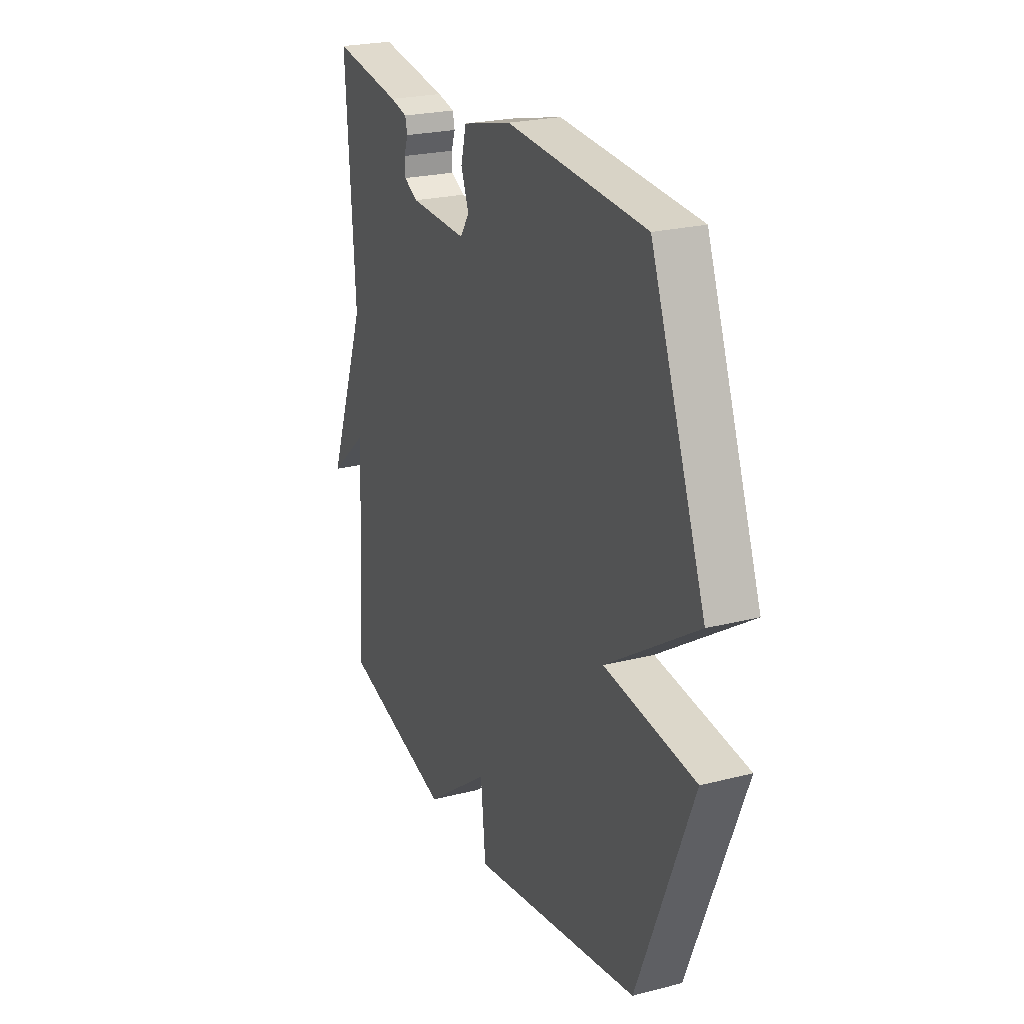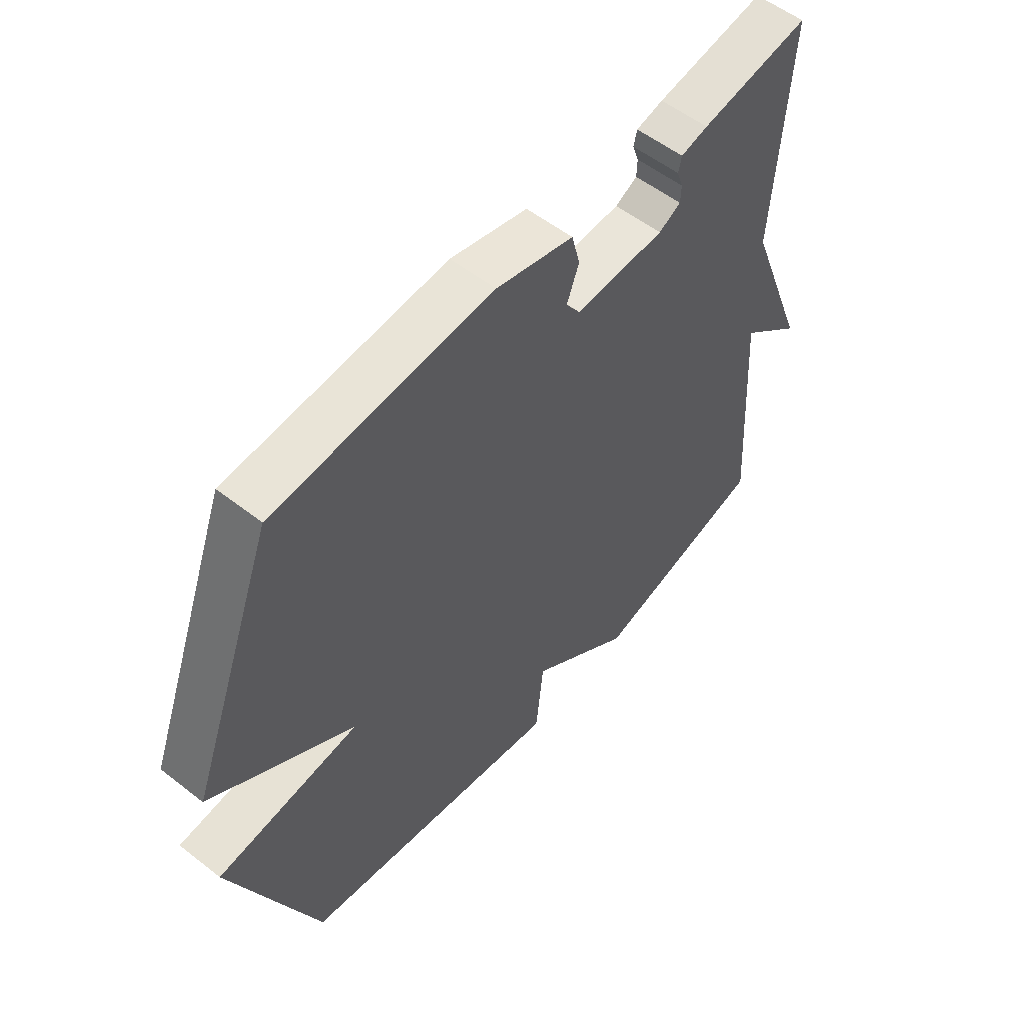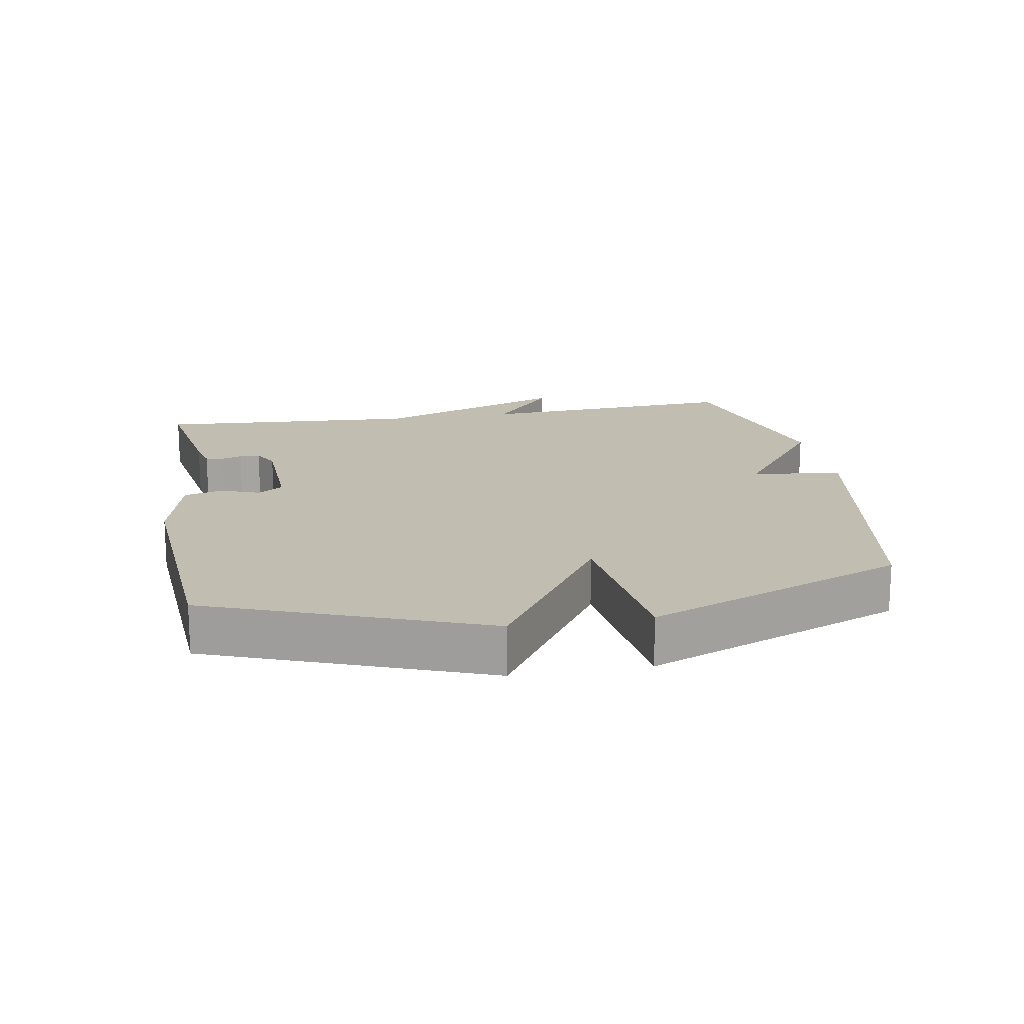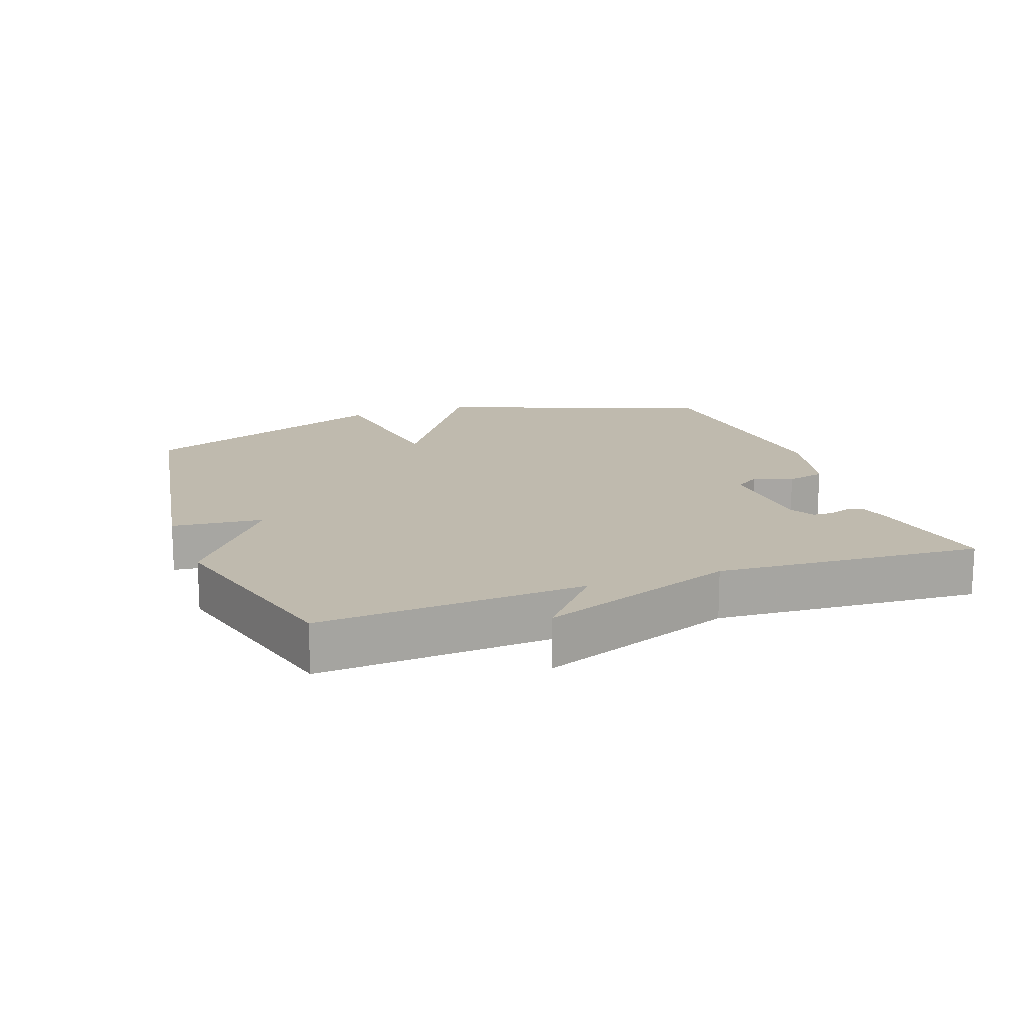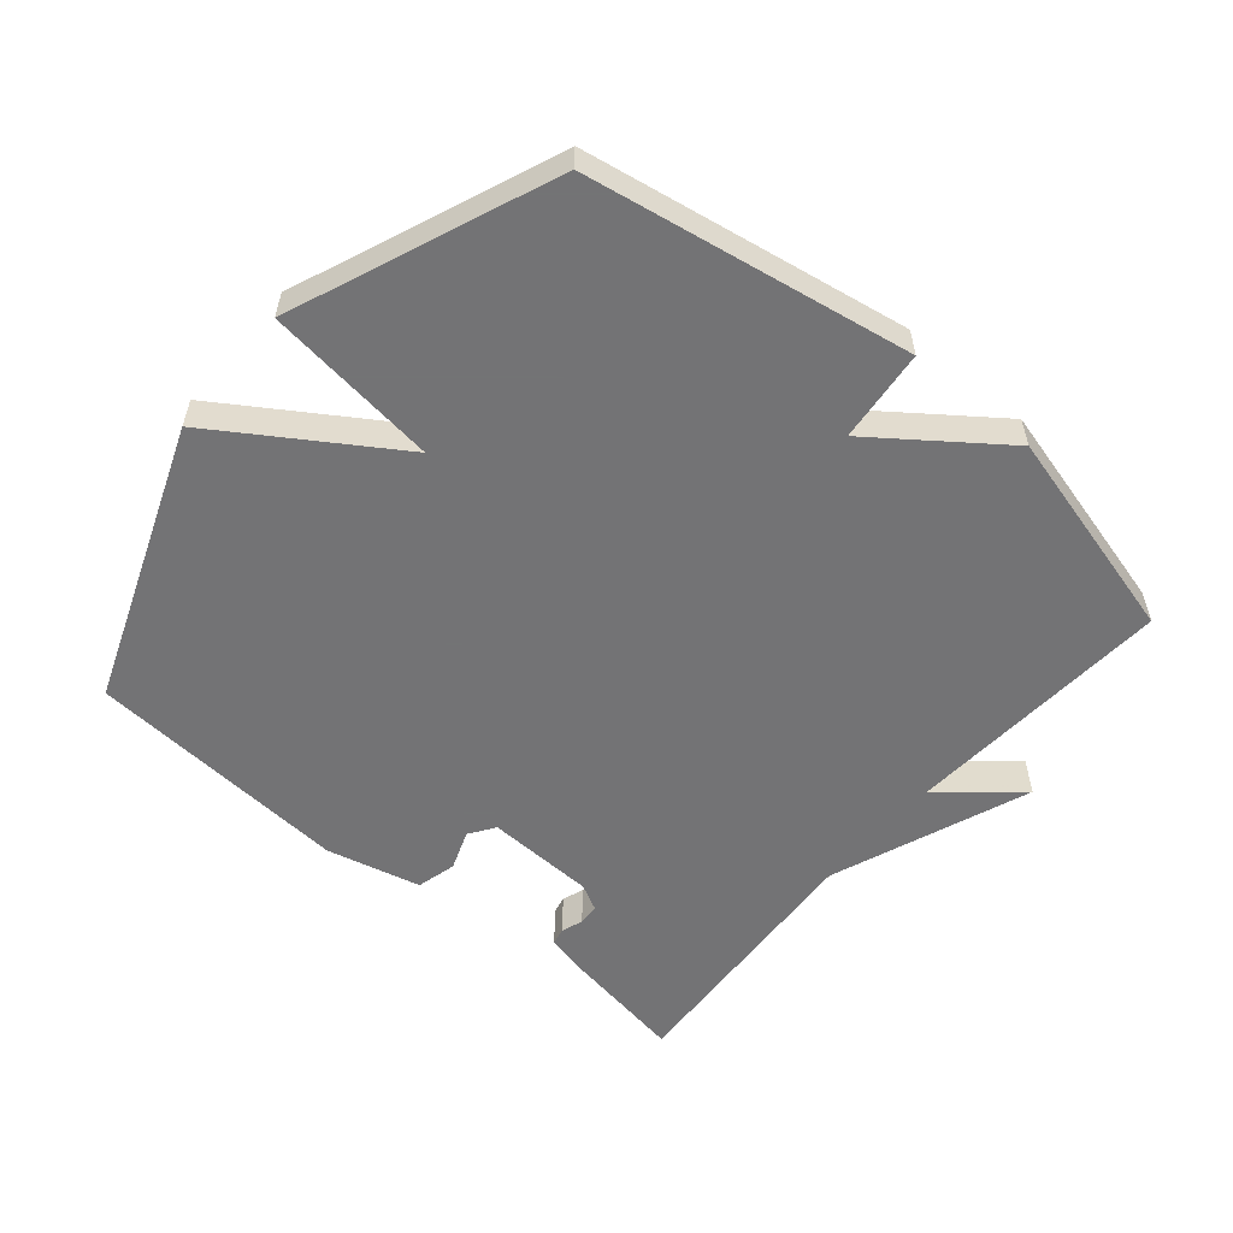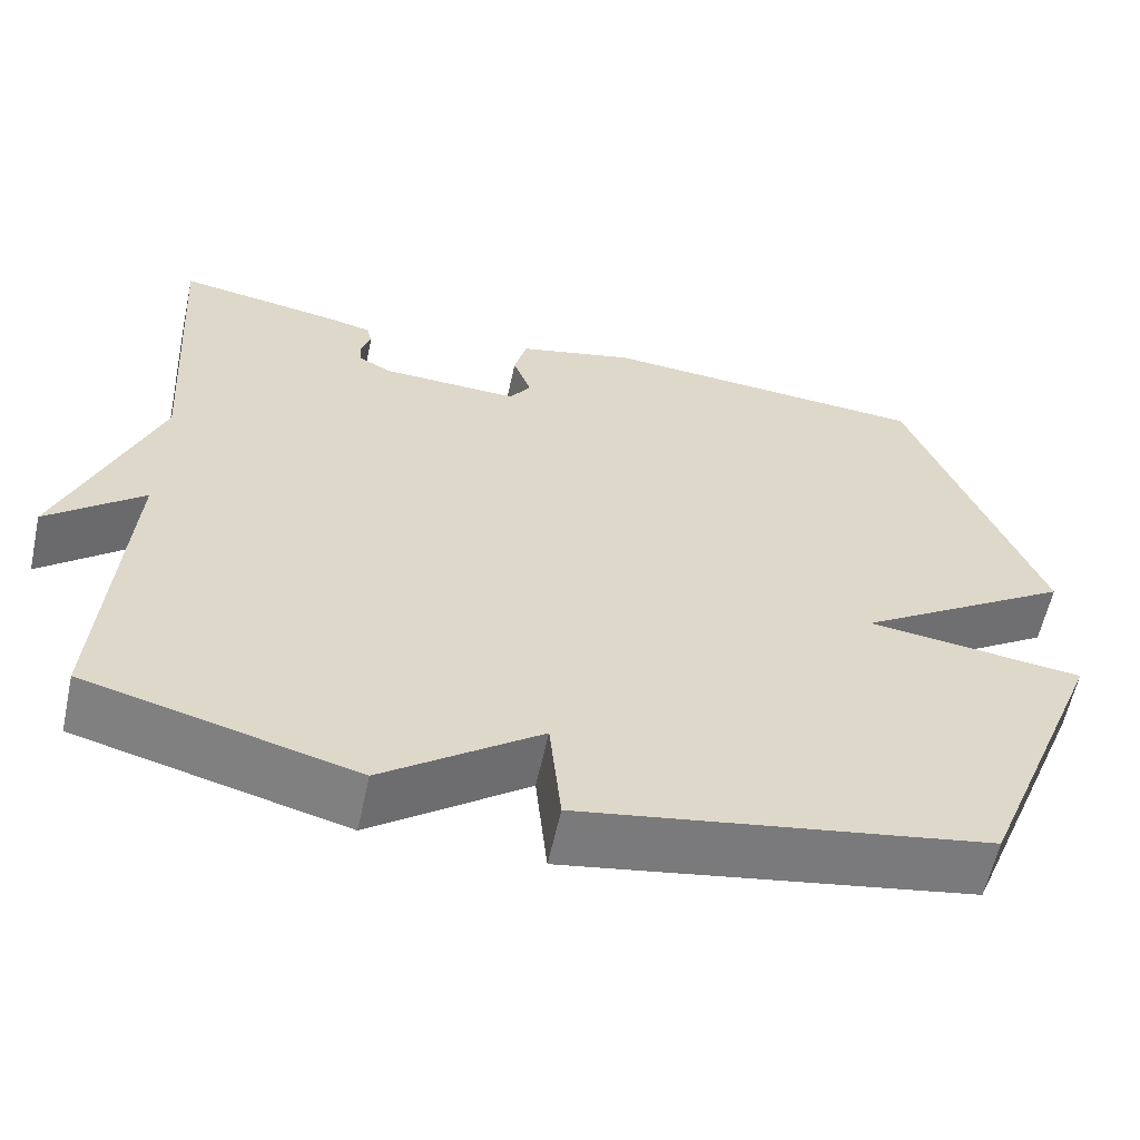
<metadata>
{"format":"obj","ext":"obj","renderer":"f3d","projection":"perspective","resolution":1024,"background":"white","views":[{"elev":23.6,"azim":66.7,"up":"+Z"},{"elev":55.1,"azim":129.5,"up":"+Z"},{"elev":16.9,"azim":80.1,"up":"+Y"},{"elev":15.6,"azim":-109.8,"up":"+Y"},{"elev":-56.0,"azim":139.8,"up":"+Y"},{"elev":-59.9,"azim":-12.3,"up":"+Z"}]}
</metadata>
<code>
v -0.5 0.07 0.5
v -0.302 0.07 0.467
v -0.253 0.07 0.455
v -0.247 0.07 0.429
v -0.258 0.07 0.397
v -0.257 0.07 0.366
v -0.217 0.07 0.345
v -0.054 0.07 0.339
v -0.028 0.07 0.377
v -0.05 0.07 0.436
v -0.035 0.07 0.495
v 0.105 0.07 0.529
v 0.5 0.07 0.5
v 0.656 0.07 0.088
v 0.398 0.07 -0.08
v 0.656 0.07 -0.112
v 0.5 0.07 -0.5
v 0.018 0.07 -0.583
v 0.004 0.07 -0.445
v -0.182 0.07 -0.583
v -0.5 0.07 -0.5
v -0.474 0.07 -0.099
v -0.587 0.07 -0.195
v -0.474 0.07 0.101
v -0.5 0 0.5
v -0.302 0 0.467
v -0.253 0 0.455
v -0.247 0 0.429
v -0.258 0 0.397
v -0.257 0 0.366
v -0.217 0 0.345
v -0.054 0 0.339
v -0.028 0 0.377
v -0.05 0 0.436
v -0.035 0 0.495
v 0.105 0 0.529
v 0.5 0 0.5
v 0.656 0 0.088
v 0.398 0 -0.08
v 0.656 0 -0.112
v 0.5 0 -0.5
v 0.018 0 -0.583
v 0.004 0 -0.445
v -0.182 0 -0.583
v -0.5 0 -0.5
v -0.474 0 -0.099
v -0.587 0 -0.195
v -0.474 0 0.101
f 22 23 24
f 19 20 21 22
f 19 22 24
f 17 18 19
f 16 17 19
f 15 16 19
f 15 19 24 1
f 13 14 15
f 12 13 15
f 11 12 15
f 10 11 15
f 9 10 15
f 8 9 15
f 7 8 15
f 6 7 15
f 3 4 5
f 2 3 5
f 1 2 5
f 1 5 6
f 1 6 15
f 48 47 46
f 46 45 44 43
f 48 46 43
f 43 42 41
f 43 41 40
f 43 40 39
f 25 48 43 39
f 39 38 37
f 39 37 36
f 39 36 35
f 39 35 34
f 39 34 33
f 39 33 32
f 39 32 31
f 39 31 30
f 29 28 27
f 29 27 26
f 29 26 25
f 30 29 25
f 39 30 25
f 1 25 26 2
f 2 26 27 3
f 3 27 28 4
f 4 28 29 5
f 5 29 30 6
f 6 30 31 7
f 7 31 32 8
f 8 32 33 9
f 9 33 34 10
f 10 34 35 11
f 11 35 36 12
f 12 36 37 13
f 13 37 38 14
f 14 38 39 15
f 15 39 40 16
f 16 40 41 17
f 17 41 42 18
f 18 42 43 19
f 19 43 44 20
f 20 44 45 21
f 21 45 46 22
f 22 46 47 23
f 23 47 48 24
f 24 48 25 1

</code>
